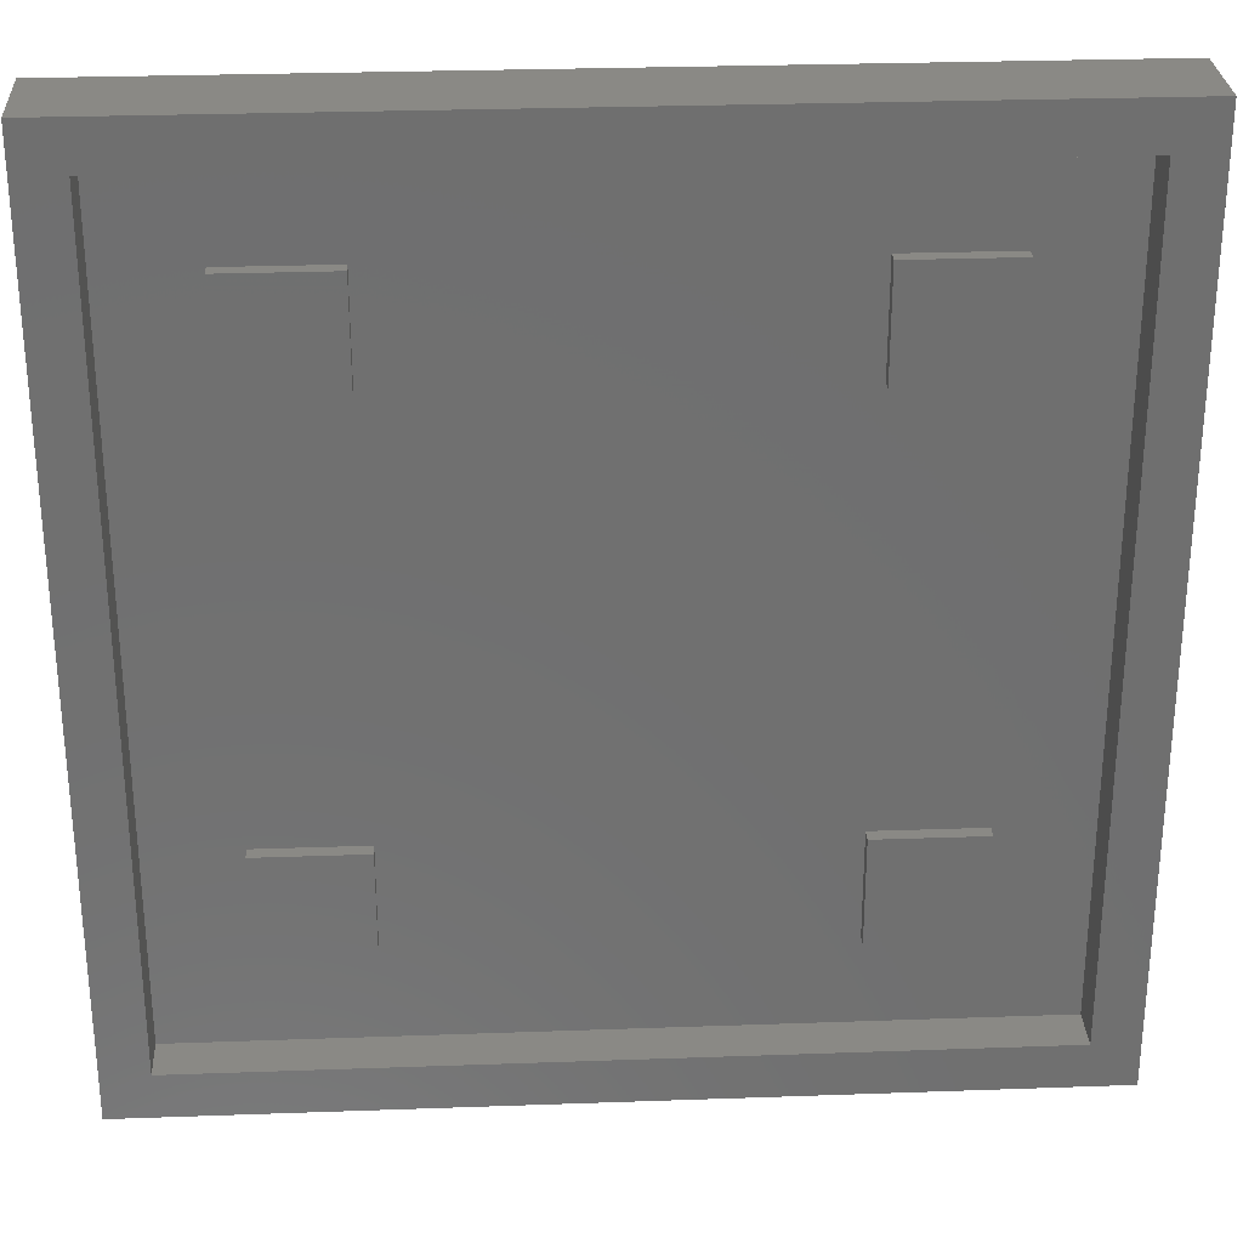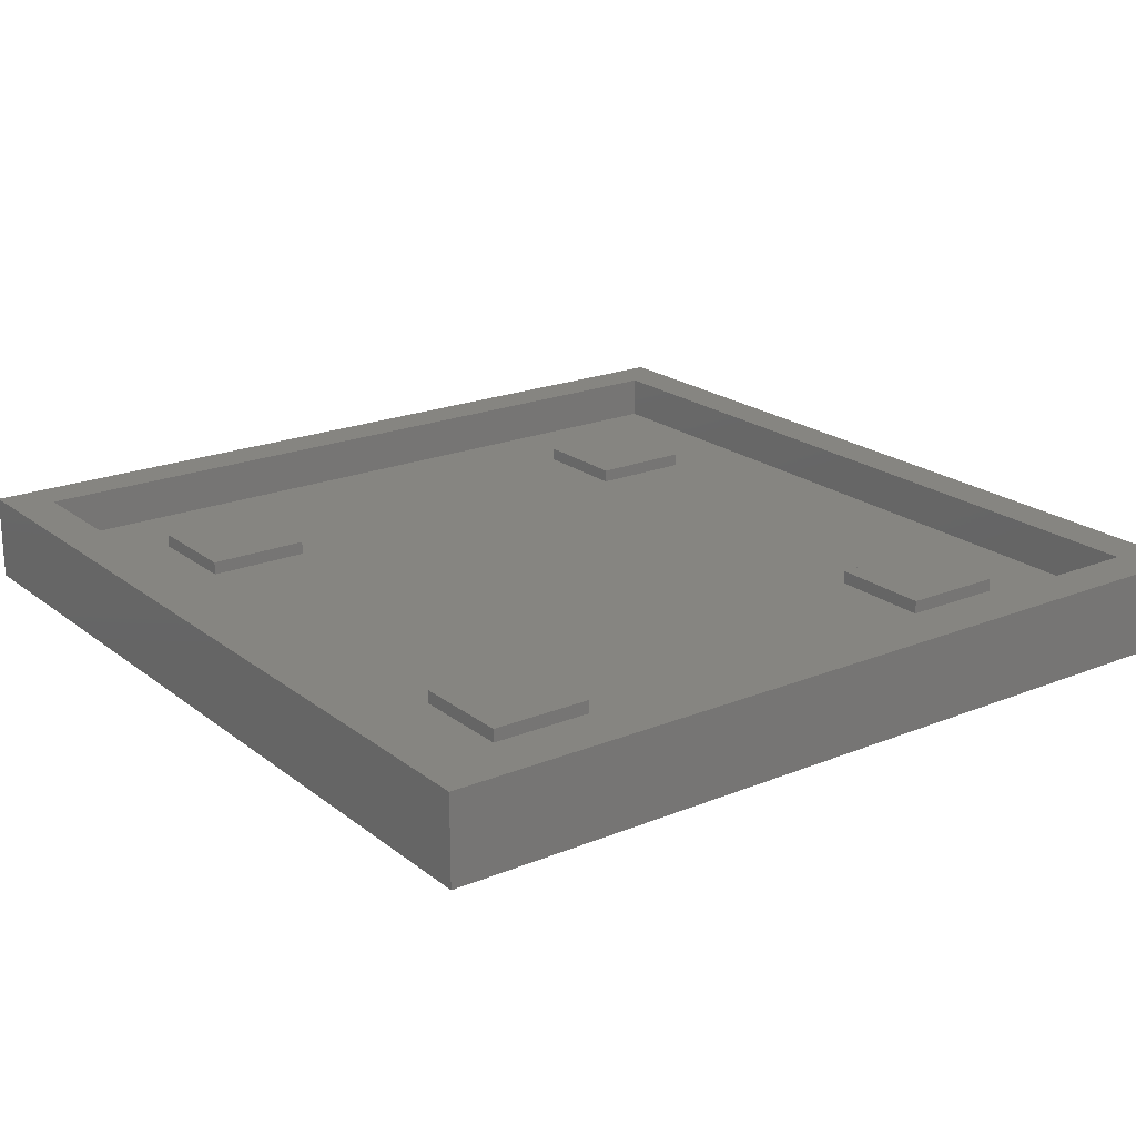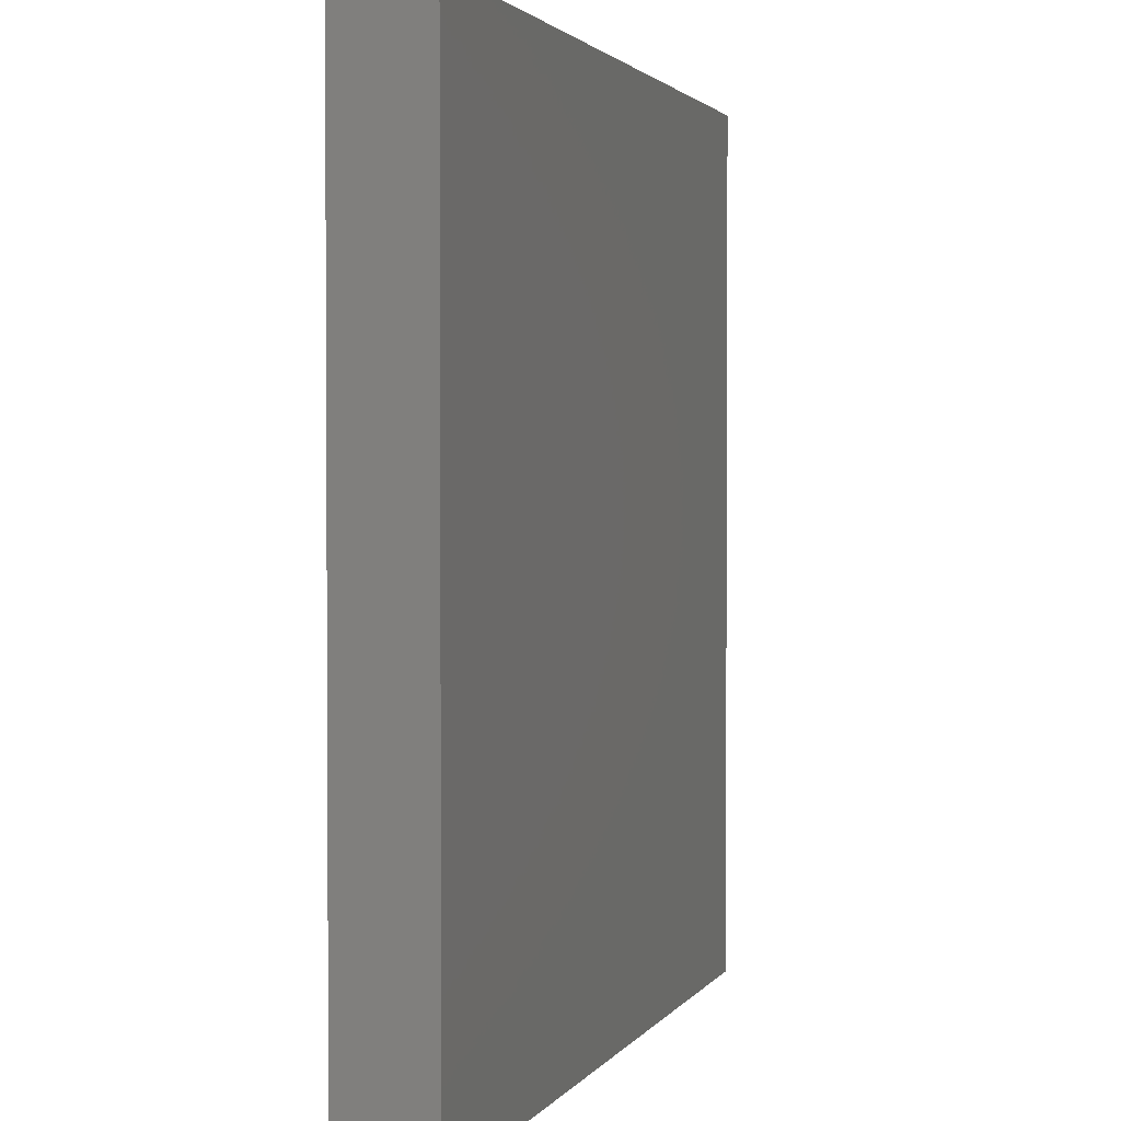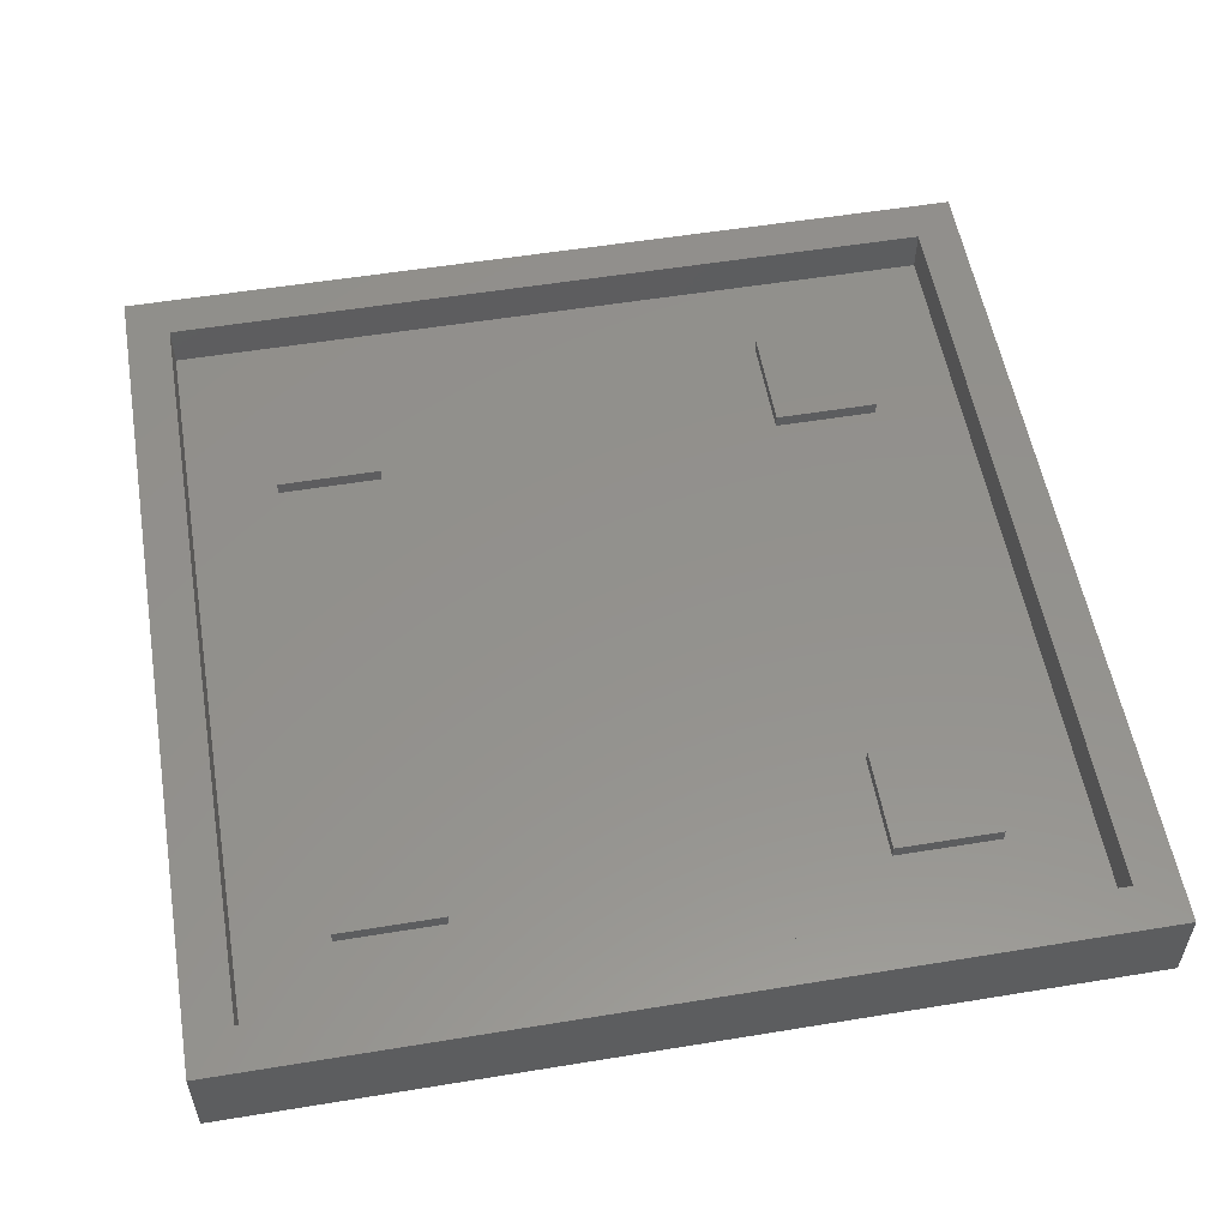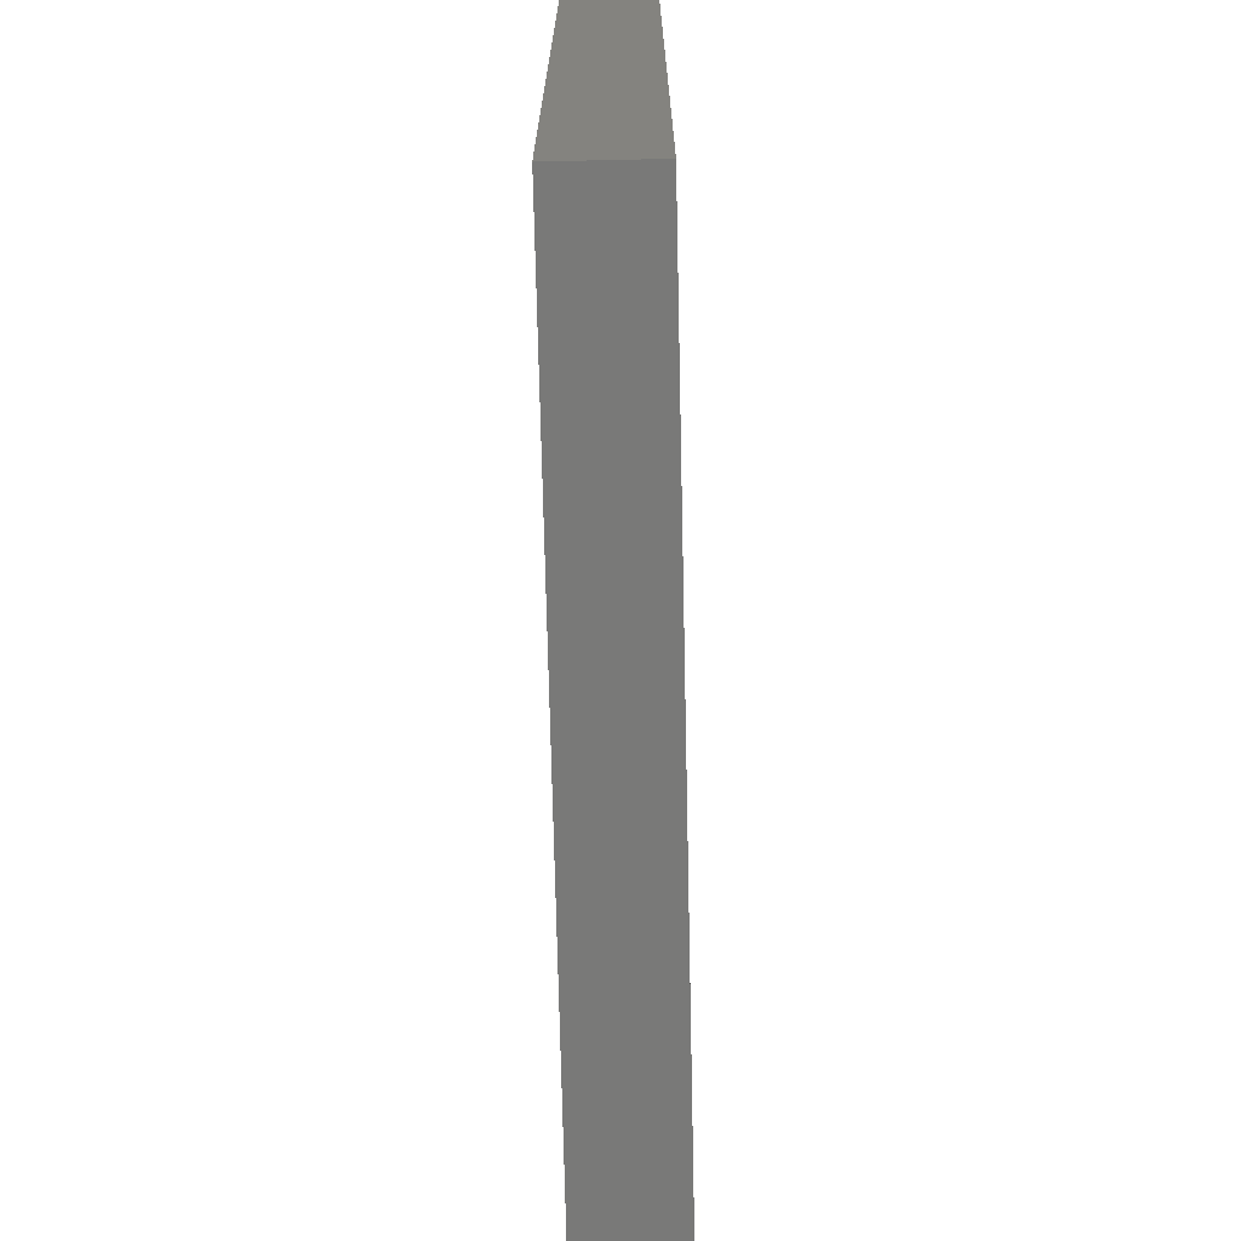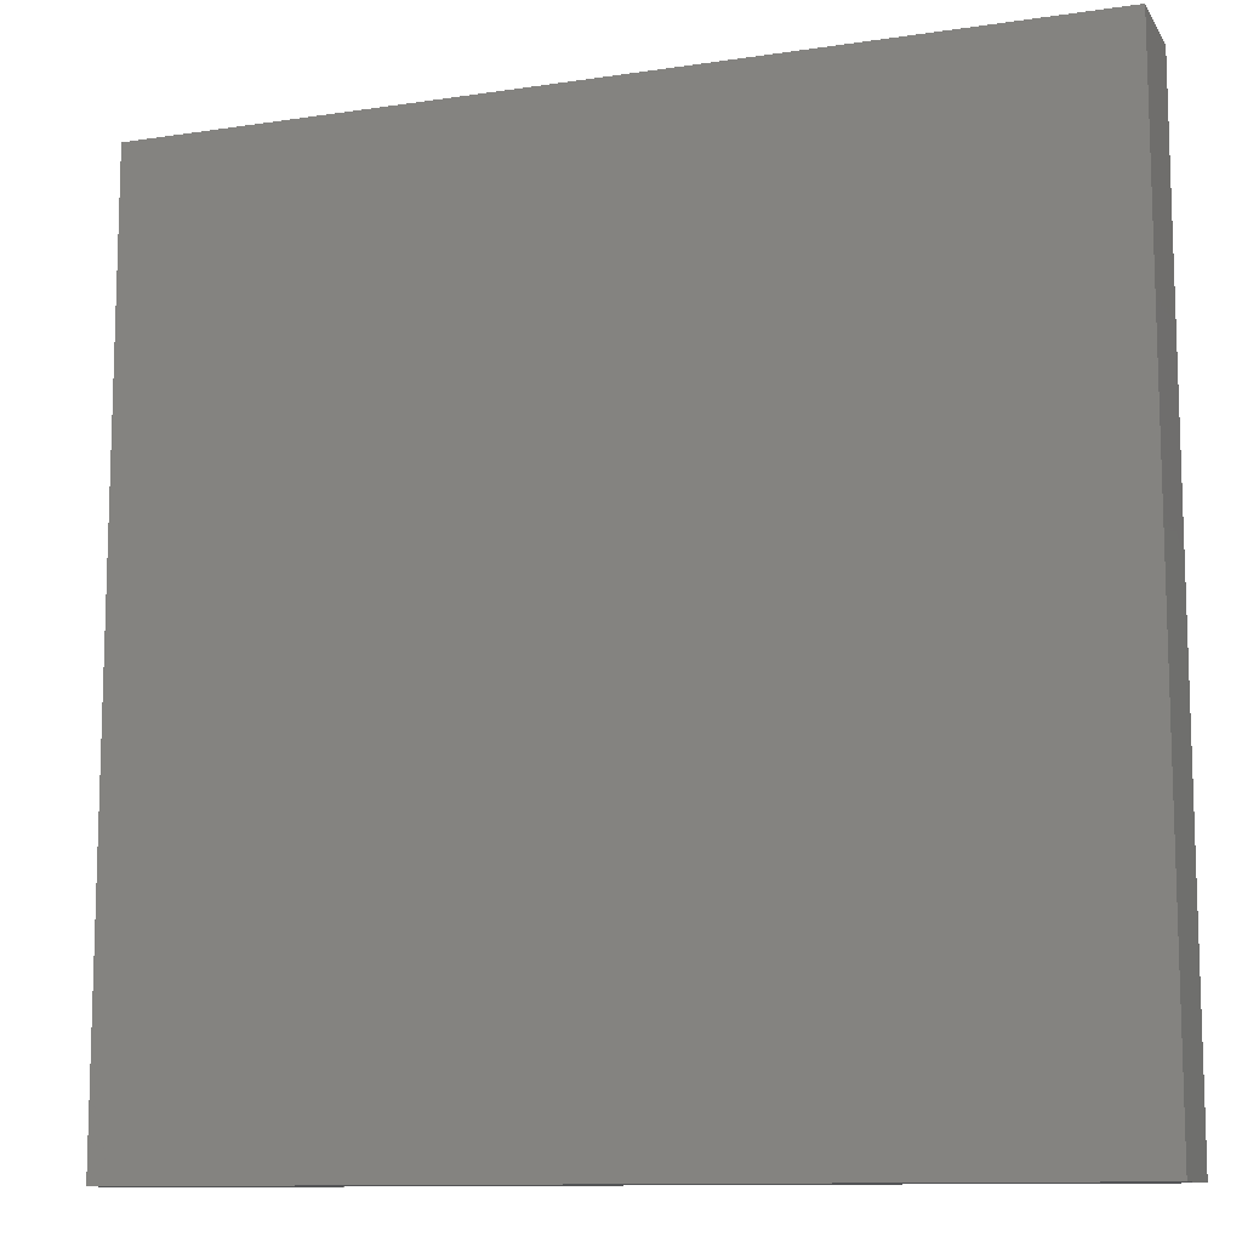
<metadata>
{"format":"stl","ext":"stl","renderer":"f3d","projection":"perspective","resolution":1024,"background":"white","views":[{"elev":28.4,"azim":-3.1,"up":"+Y"},{"elev":20.8,"azim":-126.3,"up":"+Z"},{"elev":2.1,"azim":107.0,"up":"+Y"},{"elev":55.1,"azim":170.2,"up":"+Z"},{"elev":-71.9,"azim":-88.7,"up":"+Y"},{"elev":-11.2,"azim":-159.9,"up":"+Y"}]}
</metadata>
<code>
# stl→obj: 48 verts, 92 faces
v 73.12 15.11 6.5
v 73.12 15.11 5
v 85 15.11 5
v 85 15.11 6.5
v 85 27 5
v 85 27 6.5
v 73.12 27 5
v 73.12 27 6.5
v 15.12 15.11 6.5
v 15.12 15.11 5
v 27 15.11 5
v 27 15.11 6.5
v 27 27 5
v 27 27 6.5
v 15.12 27 5
v 15.12 27 6.5
v 73.12 73.11 6.5
v 73.12 73.11 5
v 85 73.11 5
v 85 73.11 6.5
v 85 85 5
v 85 85 6.5
v 73.12 85 5
v 73.12 85 6.5
v 15.12 73.11 6.5
v 15.12 73.11 5
v 27 73.11 5
v 27 73.11 6.5
v 27 85 5
v 27 85 6.5
v 15.12 85 5
v 15.12 85 6.5
v 0.1242 0.107 10
v 0.1242 0.107 0
v 100.1 0.107 0
v 100.1 0.107 10
v 100.1 100.1 0
v 100.1 100.1 10
v 0.1242 100.1 0
v 0.1242 100.1 10
v 5.124 5.107 10
v 5.124 95.11 10
v 95.12 5.107 10
v 95.12 95.11 10
v 95.12 5.107 5
v 5.124 5.107 5
v 95.12 95.11 5
v 5.124 95.11 5
f 1 2 3
f 1 3 4
f 4 3 5
f 4 5 6
f 6 5 7
f 6 7 8
f 8 7 2
f 8 2 1
f 8 1 4
f 8 4 6
f 9 10 11
f 9 11 12
f 12 11 13
f 12 13 14
f 14 13 15
f 14 15 16
f 16 15 10
f 16 10 9
f 16 9 12
f 16 12 14
f 17 18 19
f 17 19 20
f 20 19 21
f 20 21 22
f 22 21 23
f 22 23 24
f 24 23 18
f 24 18 17
f 24 17 20
f 24 20 22
f 25 26 27
f 25 27 28
f 28 27 29
f 28 29 30
f 30 29 31
f 30 31 32
f 32 31 26
f 32 26 25
f 32 25 28
f 32 28 30
f 33 34 35
f 33 35 36
f 36 35 37
f 36 37 38
f 38 37 39
f 38 39 40
f 40 39 34
f 40 34 33
f 39 37 35
f 39 35 34
f 41 42 40
f 41 40 33
f 33 36 43
f 33 43 41
f 42 44 38
f 42 38 40
f 36 38 44
f 36 44 43
f 41 43 45
f 41 45 46
f 43 44 47
f 43 47 45
f 44 42 48
f 44 48 47
f 42 41 46
f 42 46 48
f 15 26 48
f 15 48 46
f 10 15 46
f 46 11 10
f 27 13 7
f 27 7 18
f 11 46 2
f 13 27 26
f 13 26 15
f 31 48 26
f 29 27 18
f 29 18 23
f 48 31 29
f 29 23 47
f 29 47 48
f 11 7 13
f 11 2 7
f 5 3 45
f 2 45 3
f 19 5 45
f 19 45 47
f 45 2 46
f 5 19 18
f 5 18 7
f 21 19 47
f 23 21 47

</code>
